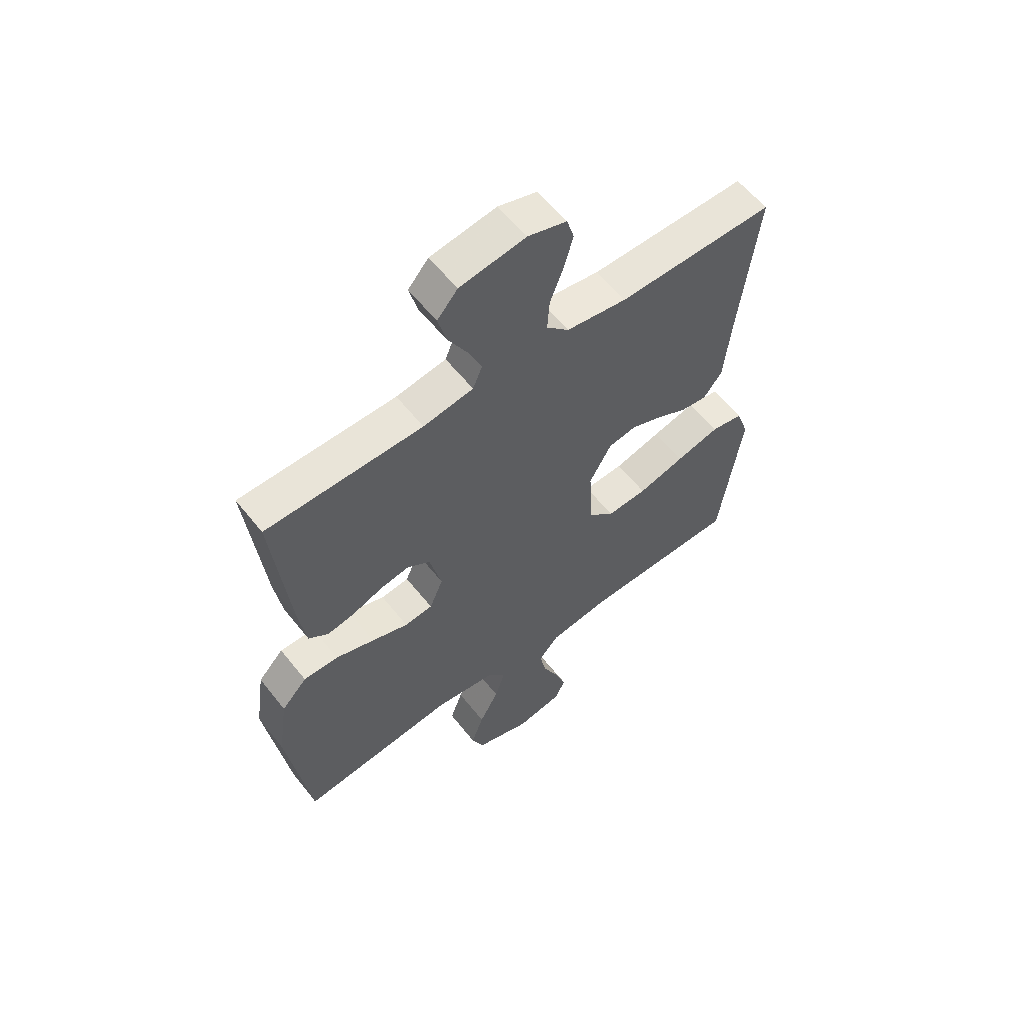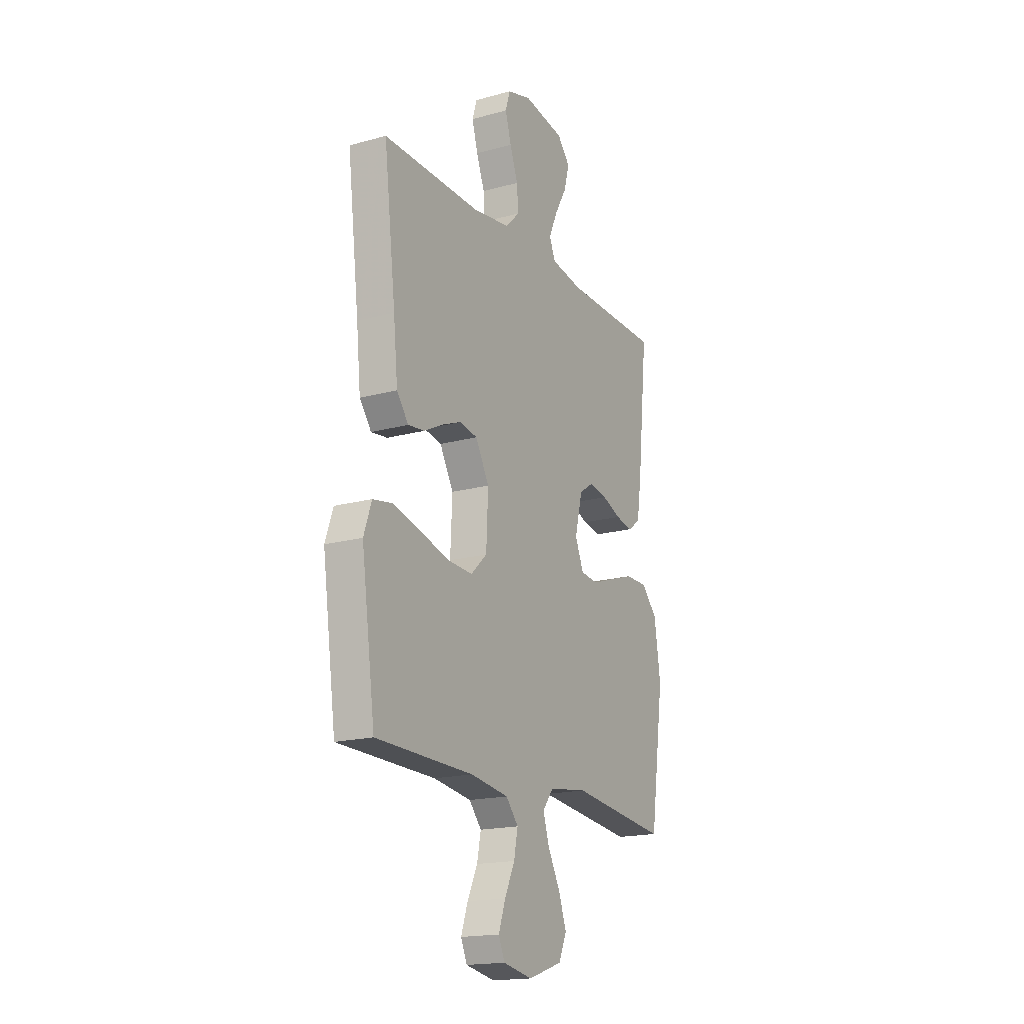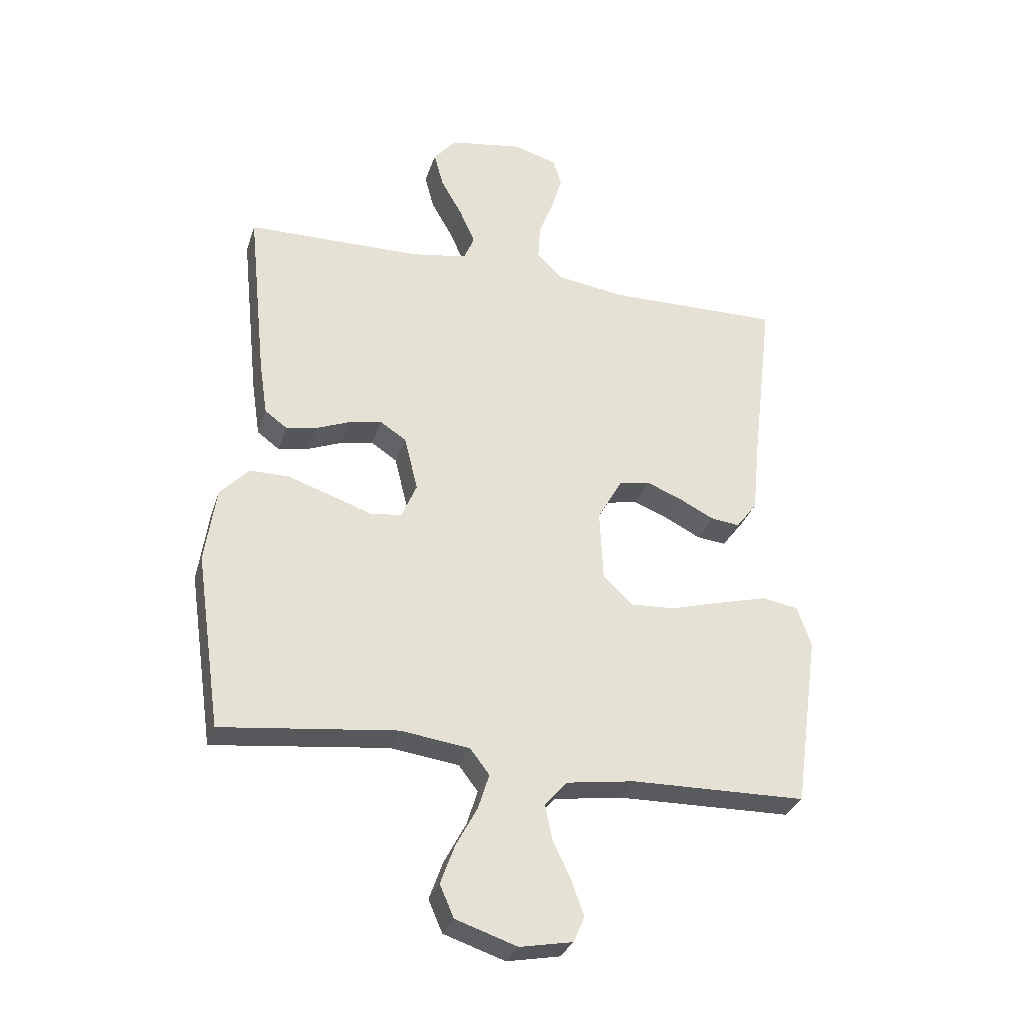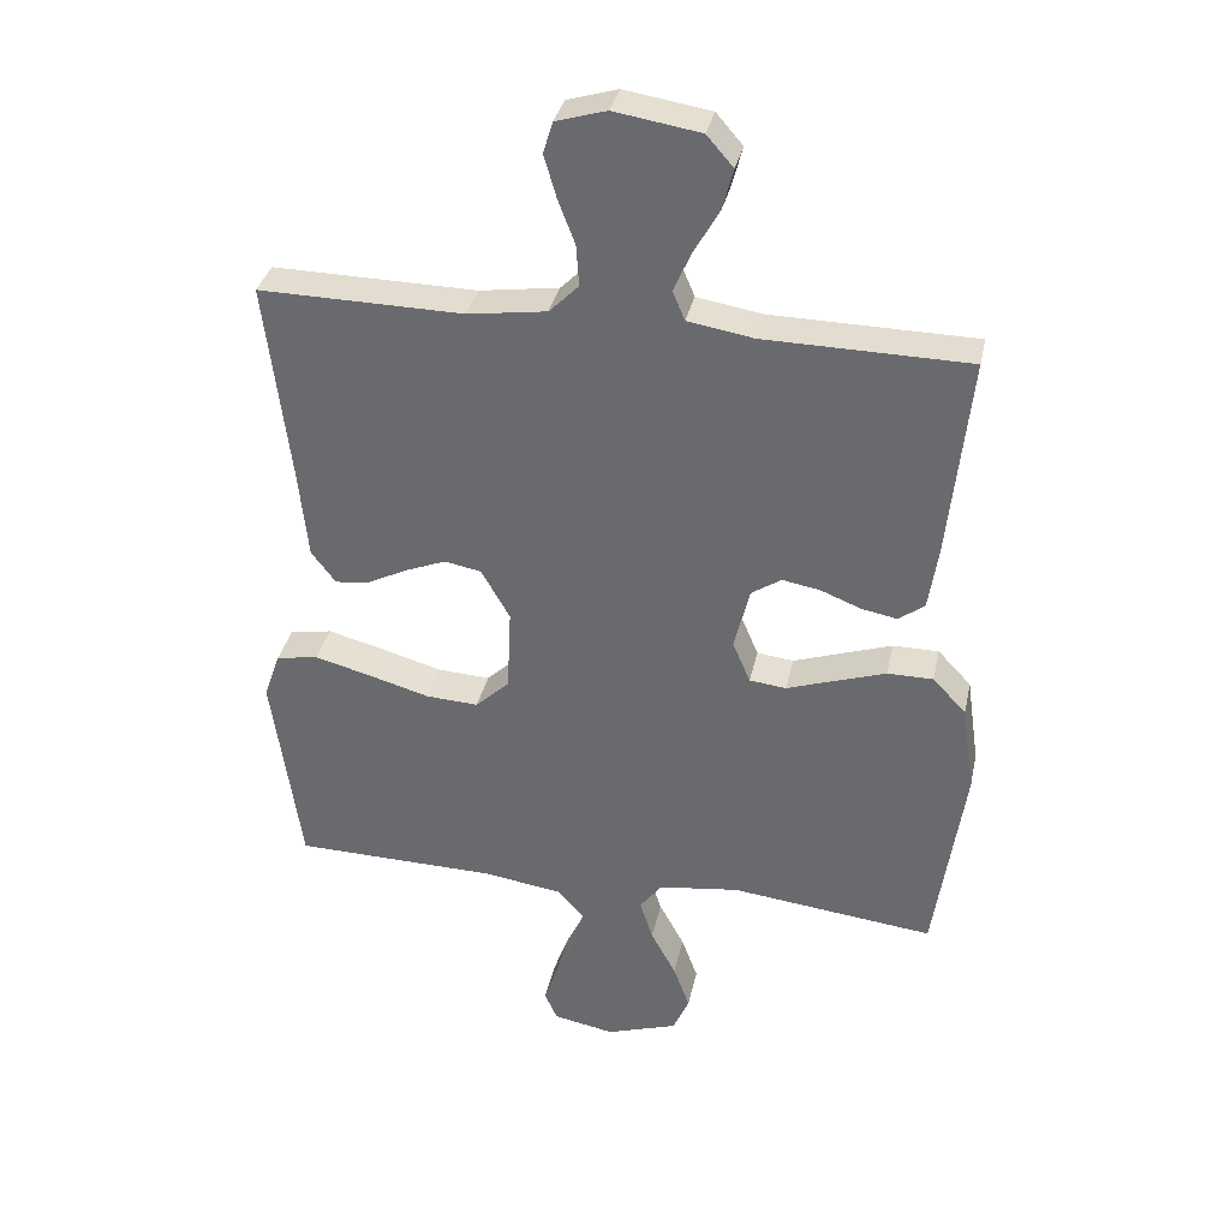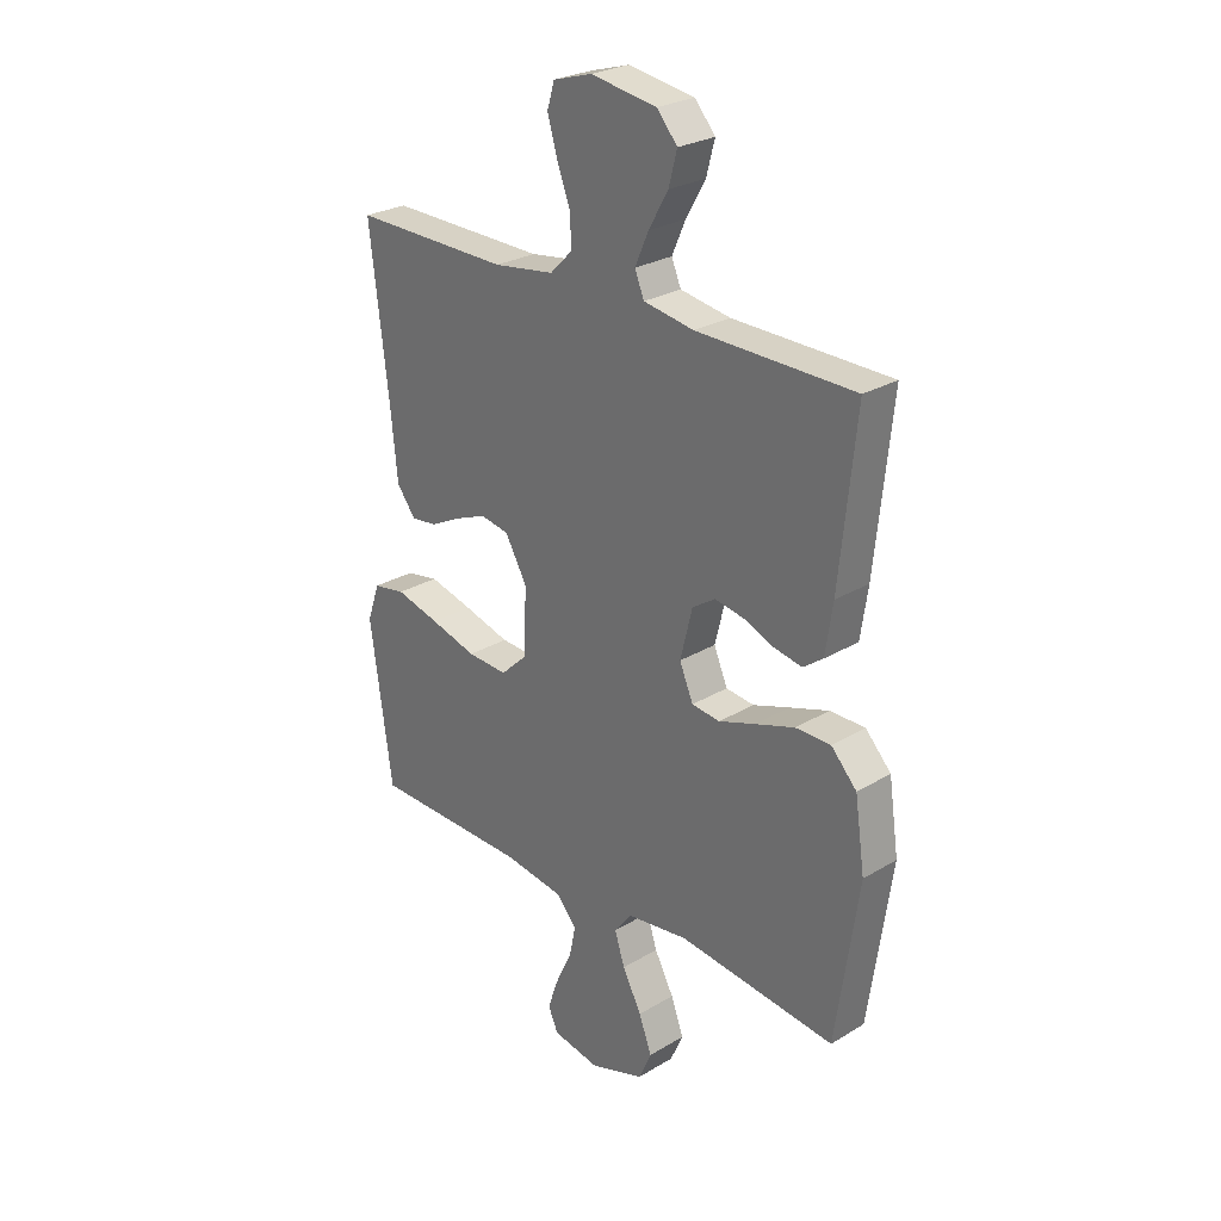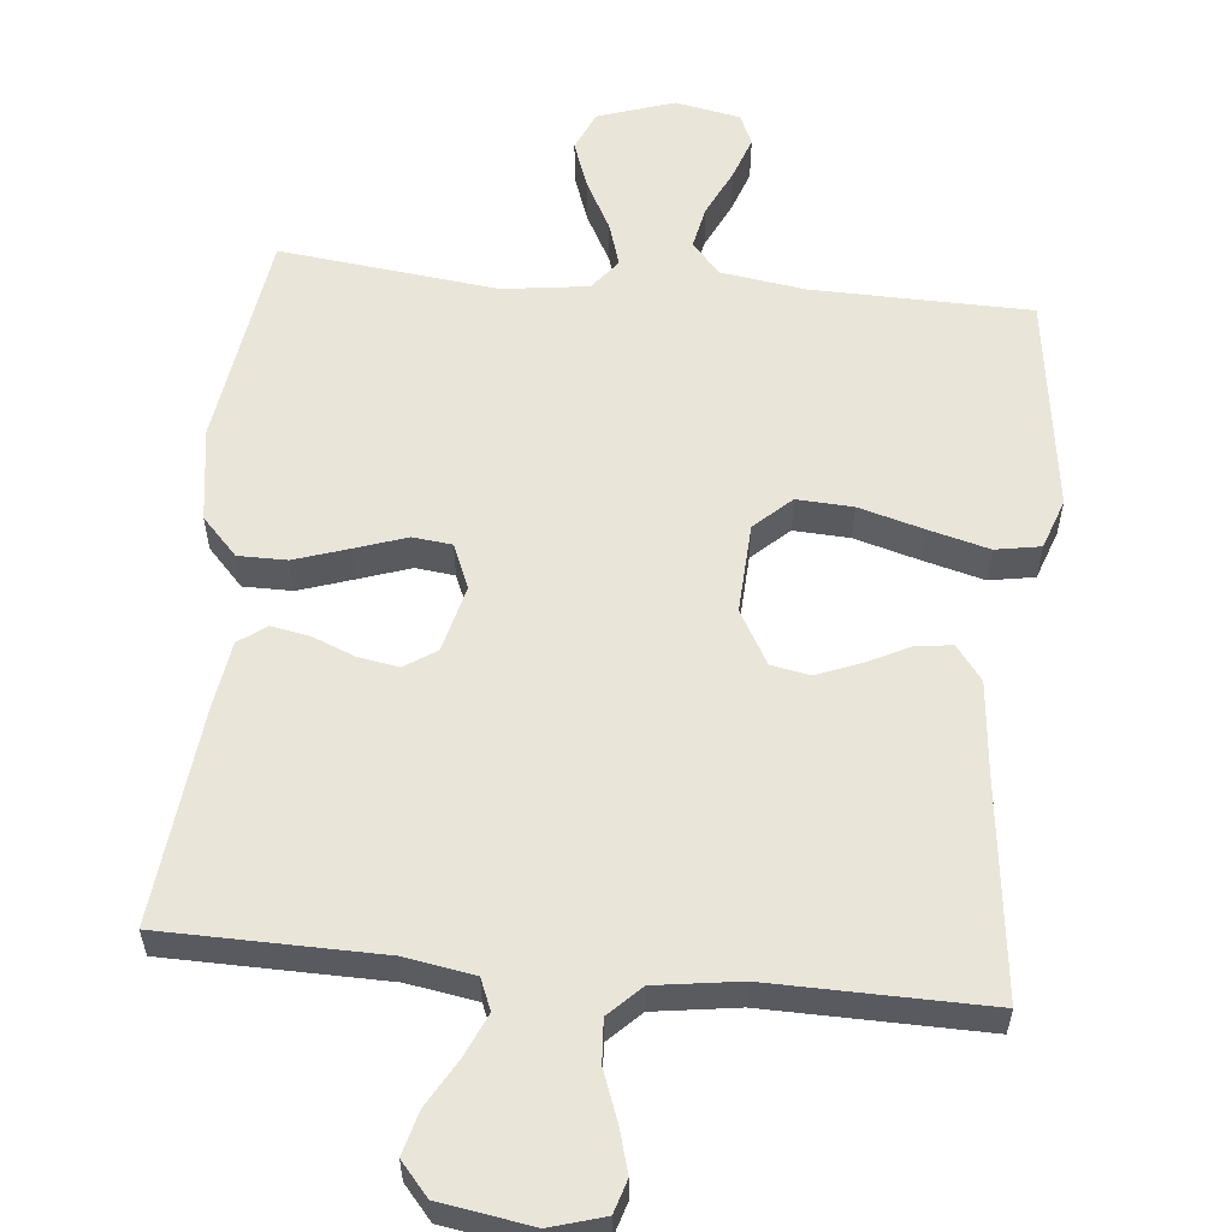
<metadata>
{"format":"obj","ext":"obj","renderer":"f3d","projection":"perspective","resolution":1024,"background":"white","views":[{"elev":58.9,"azim":-38.1,"up":"+Z"},{"elev":-17.9,"azim":118.3,"up":"+Z"},{"elev":-31.0,"azim":-16.5,"up":"+Z"},{"elev":34.9,"azim":-167.9,"up":"+Z"},{"elev":26.6,"azim":-133.2,"up":"+Z"},{"elev":57.7,"azim":5.7,"up":"+Y"}]}
</metadata>
<code>
v -0.5 0.07 0.5
v -0.2 0.07 0.504
v -0.104 0.07 0.52
v -0.086 0.07 0.563
v -0.112 0.07 0.622
v -0.149 0.07 0.687
v -0.165 0.07 0.747
v -0.126 0.07 0.792
v 0 0.07 0.812
v 0.074 0.07 0.79
v 0.088 0.07 0.744
v 0.07 0.07 0.682
v 0.045 0.07 0.616
v 0.041 0.07 0.556
v 0.084 0.07 0.513
v 0.2 0.07 0.496
v 0.5 0.07 0.5
v 0.464 0.07 0.2
v 0.451 0.07 0.071
v 0.415 0.07 0.024
v 0.365 0.07 0.03
v 0.306 0.07 0.06
v 0.246 0.07 0.084
v 0.192 0.07 0.074
v 0.15 0.07 0
v 0.156 0.07 -0.124
v 0.206 0.07 -0.171
v 0.283 0.07 -0.167
v 0.372 0.07 -0.142
v 0.456 0.07 -0.12
v 0.518 0.07 -0.131
v 0.542 0.07 -0.2
v 0.5 0.07 -0.5
v 0.2 0.07 -0.505
v 0.083 0.07 -0.522
v 0.045 0.07 -0.566
v 0.057 0.07 -0.625
v 0.088 0.07 -0.69
v 0.109 0.07 -0.75
v 0.09 0.07 -0.793
v 0 0.07 -0.81
v -0.105 0.07 -0.775
v -0.129 0.07 -0.72
v -0.105 0.07 -0.654
v -0.068 0.07 -0.585
v -0.049 0.07 -0.525
v -0.082 0.07 -0.482
v -0.2 0.07 -0.466
v -0.5 0.07 -0.5
v -0.543 0.07 -0.2
v -0.524 0.07 -0.07
v -0.475 0.07 -0.018
v -0.408 0.07 -0.018
v -0.333 0.07 -0.043
v -0.263 0.07 -0.067
v -0.209 0.07 -0.061
v -0.183 0.07 0
v -0.206 0.07 0.093
v -0.25 0.07 0.122
v -0.306 0.07 0.112
v -0.364 0.07 0.089
v -0.417 0.07 0.079
v -0.455 0.07 0.107
v -0.469 0.07 0.2
v -0.5 0 0.5
v -0.2 0 0.504
v -0.104 0 0.52
v -0.086 0 0.563
v -0.112 0 0.622
v -0.149 0 0.687
v -0.165 0 0.747
v -0.126 0 0.792
v 0 0 0.812
v 0.074 0 0.79
v 0.088 0 0.744
v 0.07 0 0.682
v 0.045 0 0.616
v 0.041 0 0.556
v 0.084 0 0.513
v 0.2 0 0.496
v 0.5 0 0.5
v 0.464 0 0.2
v 0.451 0 0.071
v 0.415 0 0.024
v 0.365 0 0.03
v 0.306 0 0.06
v 0.246 0 0.084
v 0.192 0 0.074
v 0.15 0 0
v 0.156 0 -0.124
v 0.206 0 -0.171
v 0.283 0 -0.167
v 0.372 0 -0.142
v 0.456 0 -0.12
v 0.518 0 -0.131
v 0.542 0 -0.2
v 0.5 0 -0.5
v 0.2 0 -0.505
v 0.083 0 -0.522
v 0.045 0 -0.566
v 0.057 0 -0.625
v 0.088 0 -0.69
v 0.109 0 -0.75
v 0.09 0 -0.793
v 0 0 -0.81
v -0.105 0 -0.775
v -0.129 0 -0.72
v -0.105 0 -0.654
v -0.068 0 -0.585
v -0.049 0 -0.525
v -0.082 0 -0.482
v -0.2 0 -0.466
v -0.5 0 -0.5
v -0.543 0 -0.2
v -0.524 0 -0.07
v -0.475 0 -0.018
v -0.408 0 -0.018
v -0.333 0 -0.043
v -0.263 0 -0.067
v -0.209 0 -0.061
v -0.183 0 0
v -0.206 0 0.093
v -0.25 0 0.122
v -0.306 0 0.112
v -0.364 0 0.089
v -0.417 0 0.079
v -0.455 0 0.107
v -0.469 0 0.2
f 64 1 2
f 63 64 2
f 62 63 2
f 61 62 2
f 60 61 2
f 59 60 2 3
f 58 59 3 4
f 57 58 4
f 53 54 55
f 52 53 55
f 51 52 55
f 50 51 55
f 49 50 55
f 48 49 55
f 47 48 55 56
f 46 47 56 57
f 43 44 45
f 42 43 45
f 41 42 45
f 40 41 45
f 39 40 45
f 38 39 45
f 37 38 45
f 36 37 45 46
f 46 57 4
f 36 46 4
f 35 36 4
f 32 33 34
f 31 32 34
f 30 31 34
f 29 30 34
f 28 29 34
f 27 28 34 35
f 20 21 22
f 19 20 22
f 18 19 22
f 18 22 23
f 17 18 23
f 16 17 23
f 15 16 23 24
f 11 12 13
f 10 11 13
f 9 10 13
f 8 9 13
f 7 8 13
f 6 7 13
f 5 6 13
f 4 5 13 14
f 26 27 35
f 4 14 15
f 35 4 15
f 26 35 15
f 25 26 15
f 15 24 25
f 66 65 128
f 66 128 127
f 66 127 126
f 66 126 125
f 66 125 124
f 67 66 124 123
f 68 67 123 122
f 68 122 121
f 119 118 117
f 119 117 116
f 119 116 115
f 119 115 114
f 119 114 113
f 119 113 112
f 120 119 112 111
f 121 120 111 110
f 109 108 107
f 109 107 106
f 109 106 105
f 109 105 104
f 109 104 103
f 109 103 102
f 109 102 101
f 110 109 101 100
f 68 121 110
f 68 110 100
f 68 100 99
f 98 97 96
f 98 96 95
f 98 95 94
f 98 94 93
f 98 93 92
f 99 98 92 91
f 86 85 84
f 86 84 83
f 86 83 82
f 87 86 82
f 87 82 81
f 87 81 80
f 88 87 80 79
f 77 76 75
f 77 75 74
f 77 74 73
f 77 73 72
f 77 72 71
f 77 71 70
f 77 70 69
f 78 77 69 68
f 99 91 90
f 79 78 68
f 79 68 99
f 79 99 90
f 79 90 89
f 89 88 79
f 1 65 66 2
f 2 66 67 3
f 3 67 68 4
f 4 68 69 5
f 5 69 70 6
f 6 70 71 7
f 7 71 72 8
f 8 72 73 9
f 9 73 74 10
f 10 74 75 11
f 11 75 76 12
f 12 76 77 13
f 13 77 78 14
f 14 78 79 15
f 15 79 80 16
f 16 80 81 17
f 17 81 82 18
f 18 82 83 19
f 19 83 84 20
f 20 84 85 21
f 21 85 86 22
f 22 86 87 23
f 23 87 88 24
f 24 88 89 25
f 25 89 90 26
f 26 90 91 27
f 27 91 92 28
f 28 92 93 29
f 29 93 94 30
f 30 94 95 31
f 31 95 96 32
f 32 96 97 33
f 33 97 98 34
f 34 98 99 35
f 35 99 100 36
f 36 100 101 37
f 37 101 102 38
f 38 102 103 39
f 39 103 104 40
f 40 104 105 41
f 41 105 106 42
f 42 106 107 43
f 43 107 108 44
f 44 108 109 45
f 45 109 110 46
f 46 110 111 47
f 47 111 112 48
f 48 112 113 49
f 49 113 114 50
f 50 114 115 51
f 51 115 116 52
f 52 116 117 53
f 53 117 118 54
f 54 118 119 55
f 55 119 120 56
f 56 120 121 57
f 57 121 122 58
f 58 122 123 59
f 59 123 124 60
f 60 124 125 61
f 61 125 126 62
f 62 126 127 63
f 63 127 128 64
f 64 128 65 1

</code>
